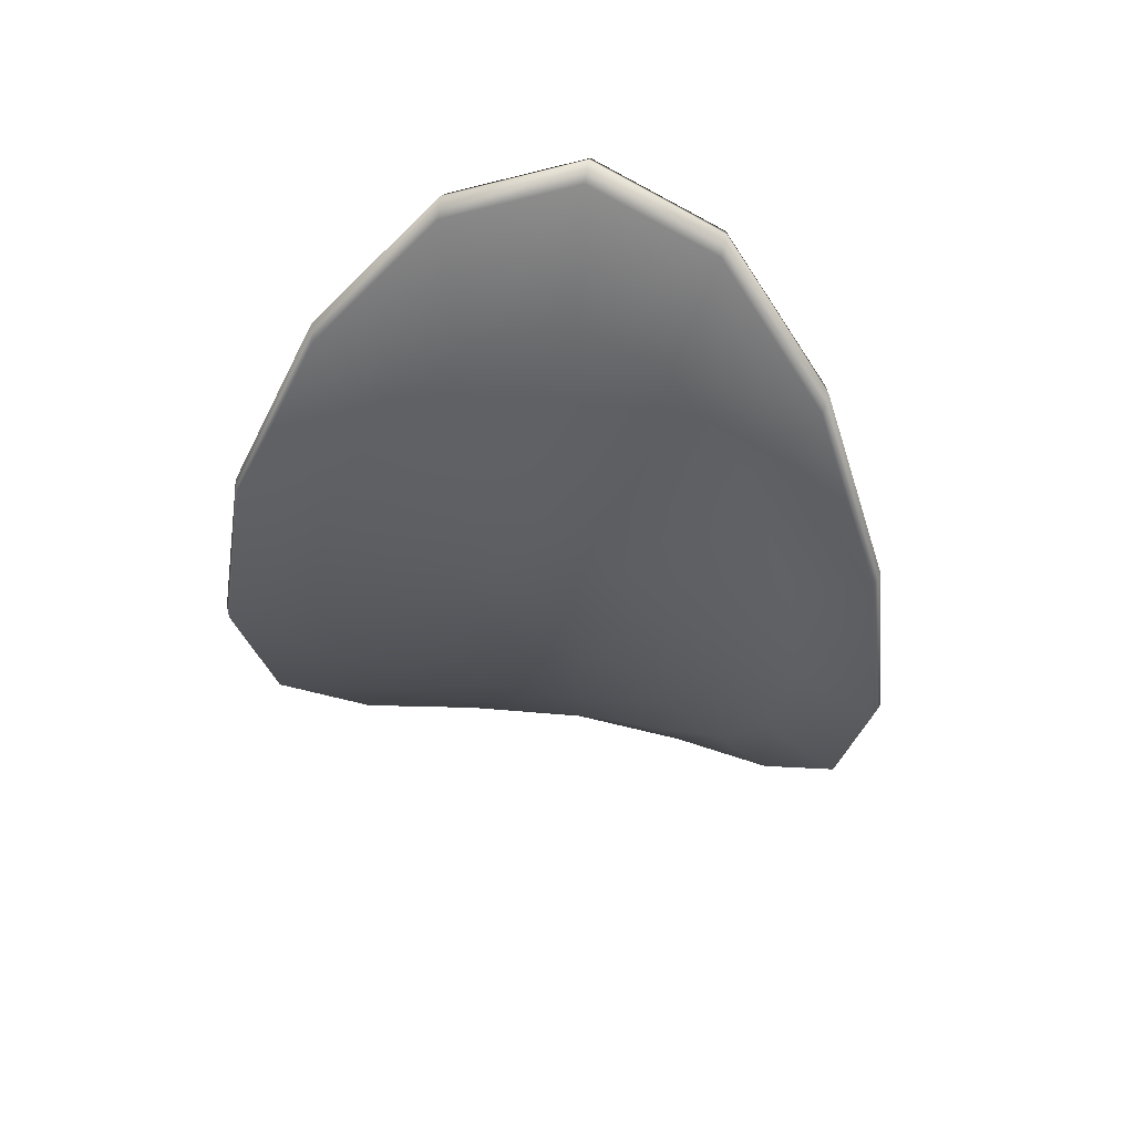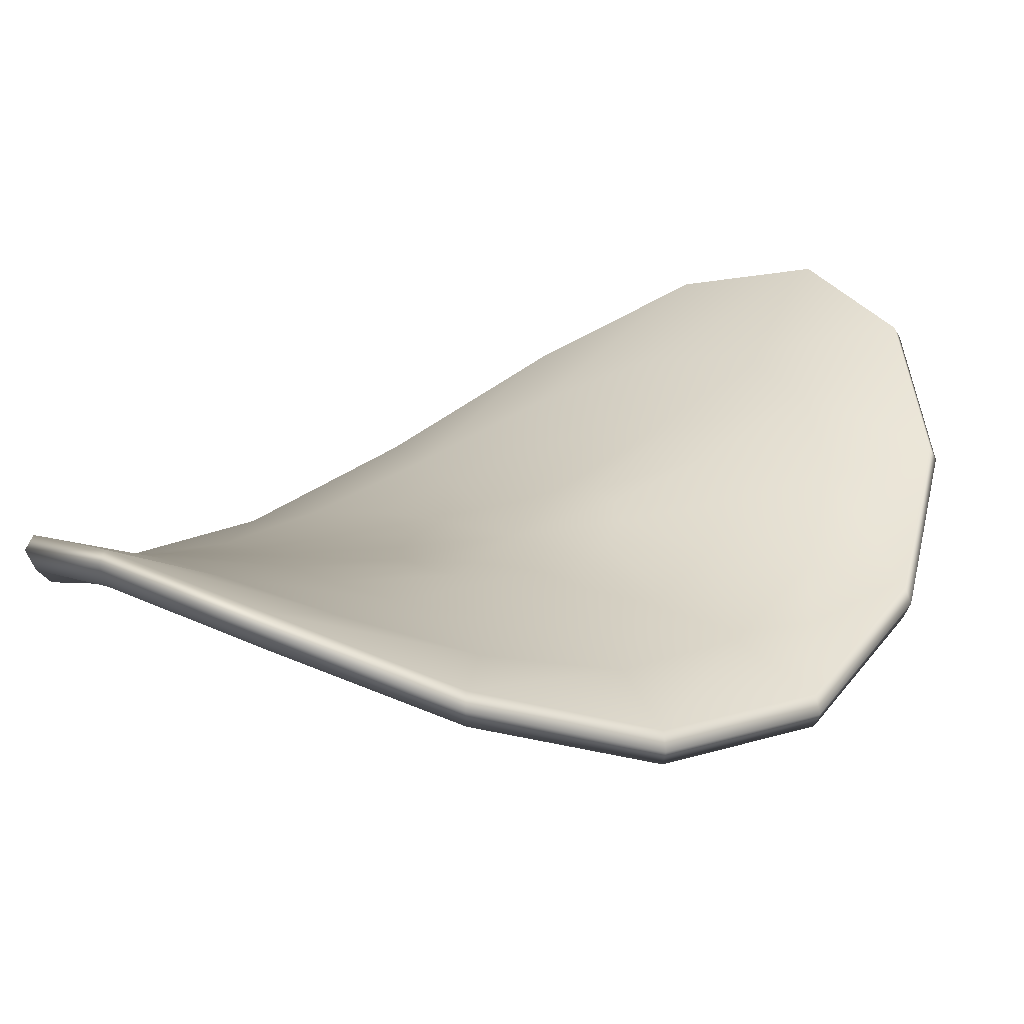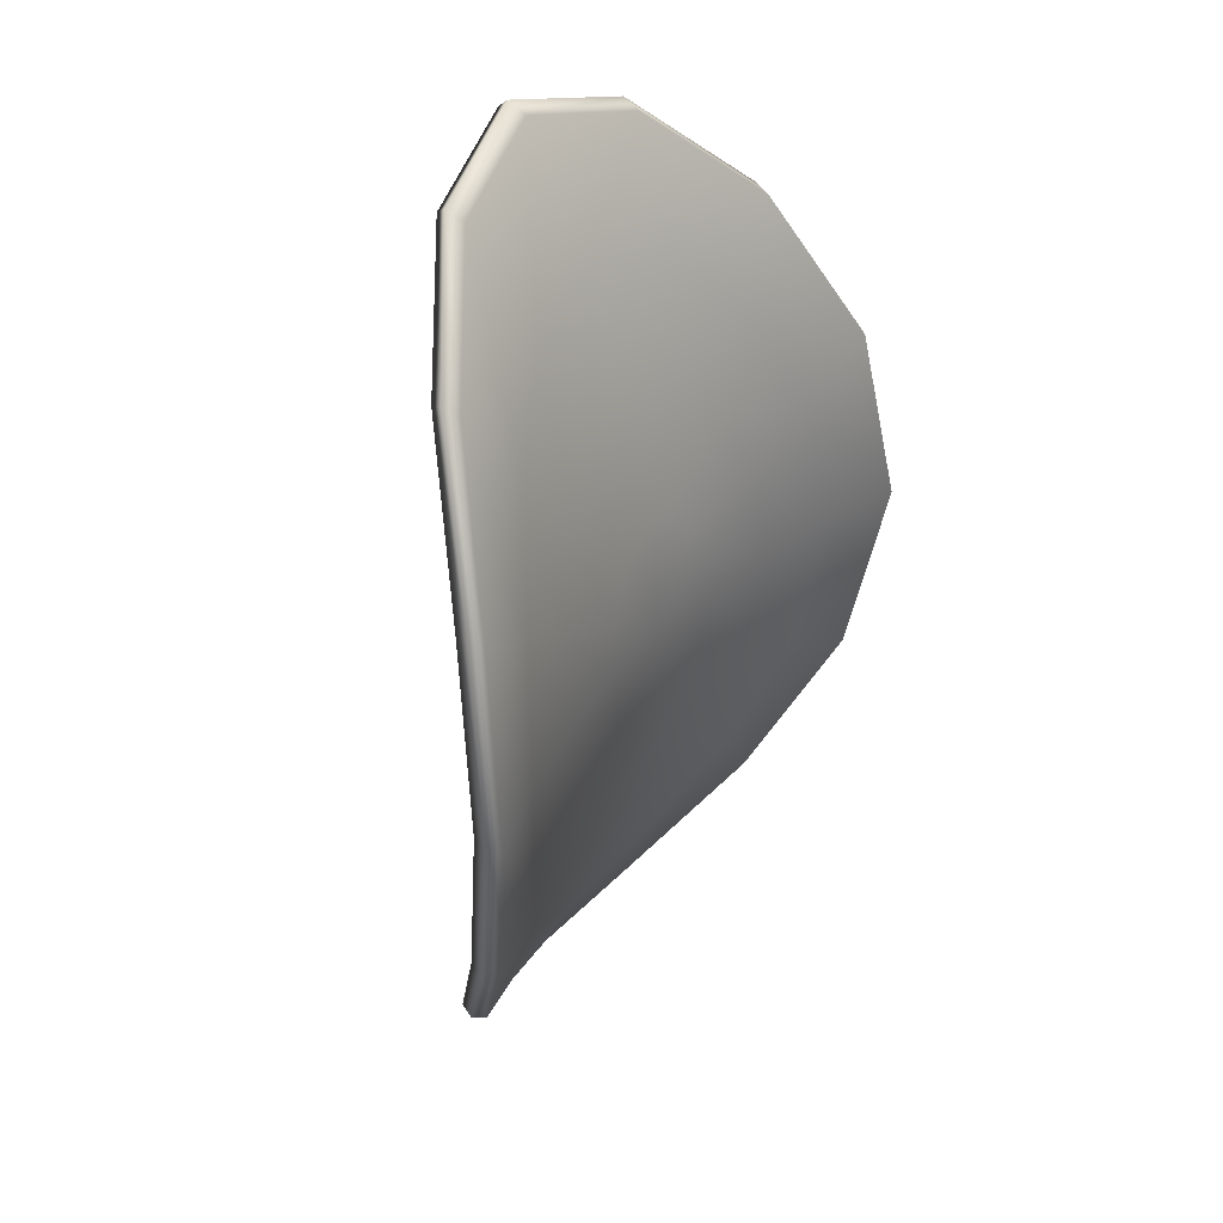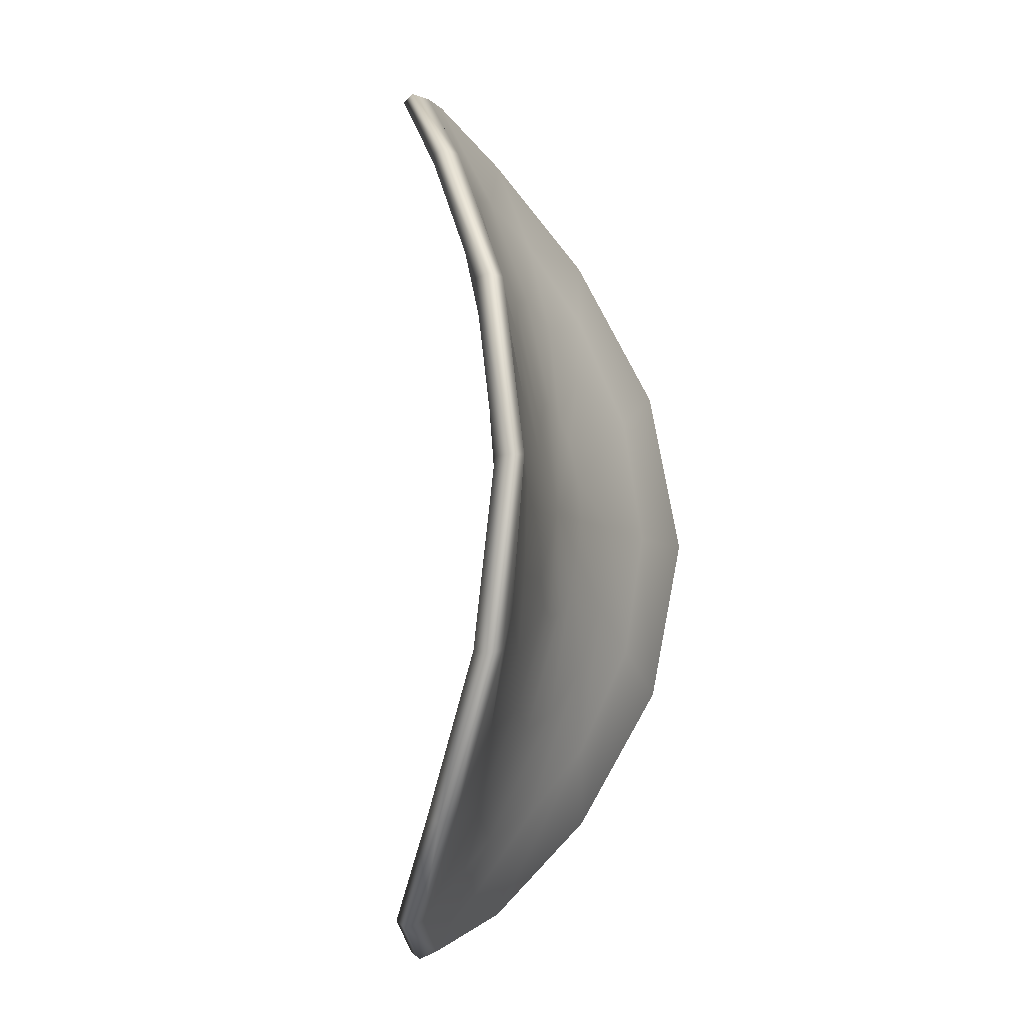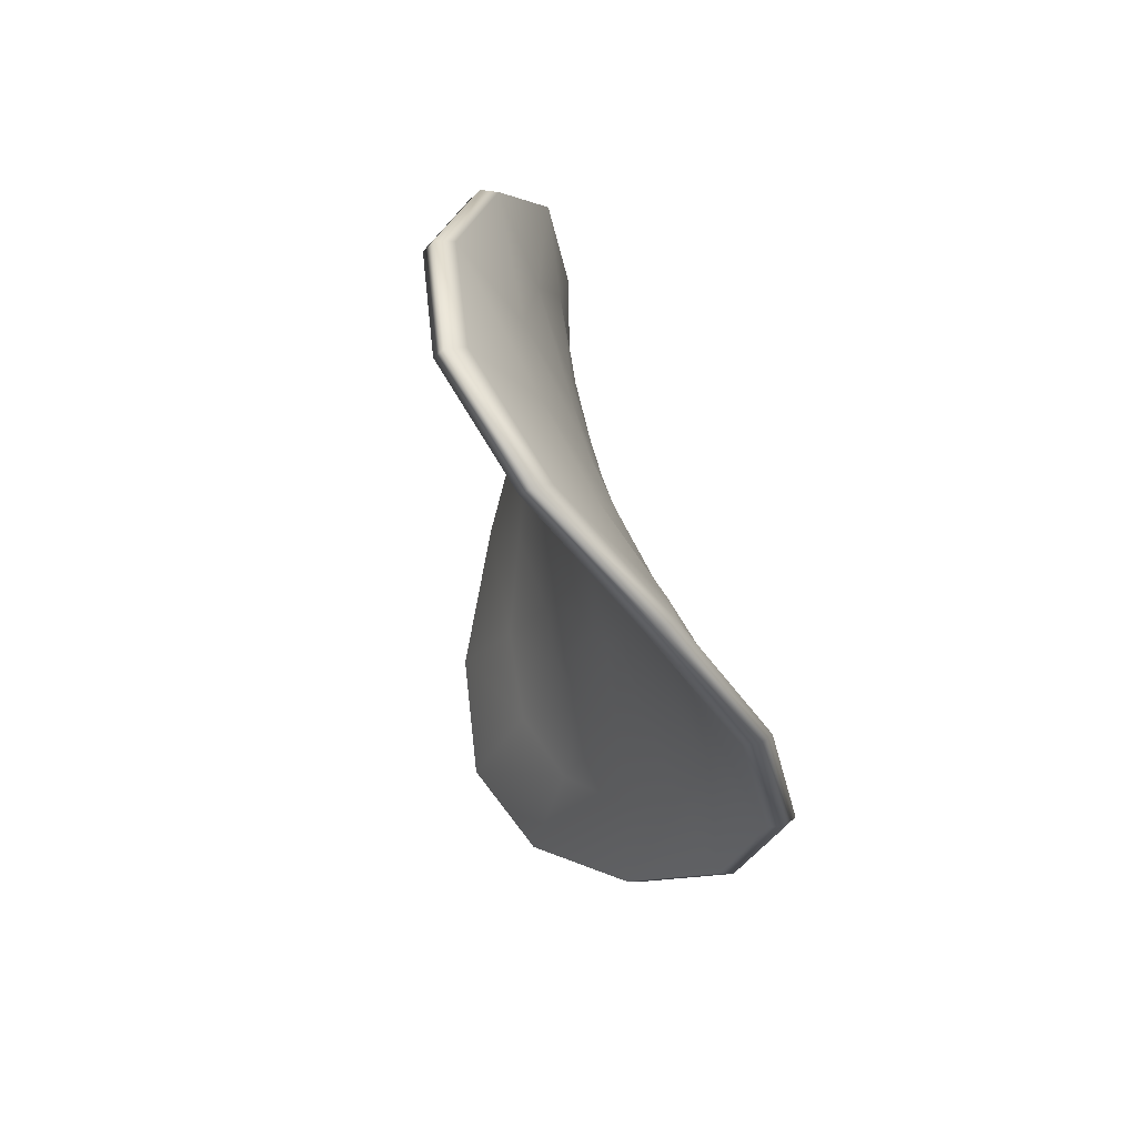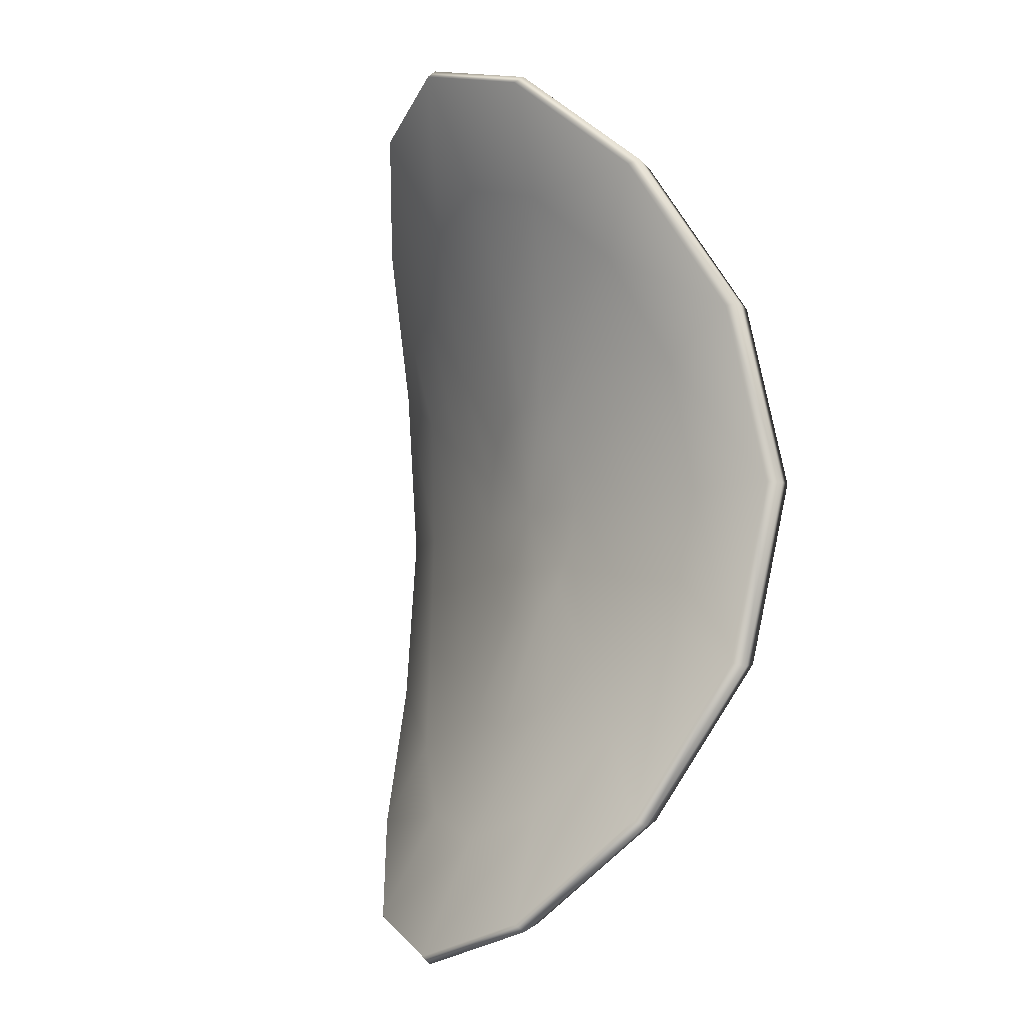
<metadata>
{"format":"obj","ext":"obj","renderer":"f3d","projection":"perspective","resolution":1024,"background":"white","views":[{"elev":58.4,"azim":-170.4,"up":"+Y"},{"elev":21.2,"azim":38.4,"up":"+Z"},{"elev":37.4,"azim":125.0,"up":"+Y"},{"elev":-9.3,"azim":107.6,"up":"+Y"},{"elev":64.7,"azim":70.0,"up":"+Y"},{"elev":-8.6,"azim":53.6,"up":"+Y"}]}
</metadata>
<code>
g default
v -0.1131 0.3754 -0.02795
v -0.09477 0.3343 -0.02319
v -0.06737 0.3068 -0.0184
v -0.03504 0.2972 -0.01635
v -0.002691 0.3068 -0.01819
v 0.02474 0.3343 -0.02279
v 0.04308 0.3754 -0.02743
v 0.04952 0.424 -0.02936
v 0.04308 0.4725 -0.02743
v 0.02474 0.5136 -0.02279
v -0.002691 0.5411 -0.01819
v -0.03504 0.5507 -0.01635
v -0.06737 0.5411 -0.0184
v -0.09477 0.5136 -0.02319
v -0.1131 0.4725 -0.02795
v -0.1195 0.424 -0.02992
v -0.1911 0.3269 -0.03464
v -0.1546 0.2447 -0.01573
v -0.09978 0.1897 0.003251
v -0.03513 0.1704 0.01125
v 0.02958 0.1897 0.003683
v 0.08447 0.2447 -0.01493
v 0.1212 0.3269 -0.0336
v 0.1341 0.424 -0.04134
v 0.1212 0.521 -0.0336
v 0.08447 0.6032 -0.01493
v 0.02958 0.6582 0.003683
v -0.03513 0.6775 0.01125
v -0.09978 0.6582 0.003251
v -0.1546 0.6032 -0.01573
v -0.1911 0.521 -0.03464
v -0.204 0.424 -0.04247
v -0.2692 0.2784 -0.04562
v -0.2144 0.155 -0.003147
v -0.1322 0.07261 0.03941
v -0.03528 0.04366 0.05725
v 0.0618 0.07261 0.04006
v 0.1442 0.155 -0.00195
v 0.1993 0.2784 -0.04405
v 0.2186 0.424 -0.0615
v 0.1993 0.5695 -0.04405
v 0.1442 0.6929 -0.00195
v 0.0618 0.7753 0.04006
v -0.03528 0.8043 0.05725
v -0.1322 0.7753 0.03941
v -0.2144 0.6929 -0.003147
v -0.2692 0.5695 -0.04562
v -0.2884 0.424 -0.0632
v -0.3472 0.2299 -0.06088
v -0.2742 0.06541 0.01454
v -0.1648 -0.04451 0.09009
v -0.0355 -0.0831 0.1217
v 0.09397 -0.04451 0.09095
v 0.2039 0.06541 0.01614
v 0.2774 0.2299 -0.05879
v 0.3033 0.424 -0.08985
v 0.2774 0.618 -0.05879
v 0.2039 0.7825 0.01614
v 0.09397 0.8924 0.09095
v -0.0355 0.931 0.1217
v -0.1648 0.8924 0.09009
v -0.2742 0.7825 0.01454
v -0.3472 0.618 -0.06088
v -0.3728 0.424 -0.0921
v -0.3528 0.2265 -0.04658
v -0.2785 0.05906 0.03153
v -0.1671 -0.0528 0.1098
v -0.03557 -0.09209 0.1425
v 0.09619 -0.0528 0.1106
v 0.2081 0.05906 0.03315
v 0.2829 0.2265 -0.04446
v 0.3092 0.424 -0.07662
v 0.2829 0.6214 -0.04446
v 0.2081 0.7889 0.03315
v 0.09619 0.9007 0.1106
v -0.03557 0.94 0.1425
v -0.1671 0.9007 0.1098
v -0.2785 0.7889 0.03153
v -0.3528 0.6214 -0.04658
v -0.3789 0.424 -0.07892
v -0.3473 0.2299 -0.0298
v -0.2743 0.06541 0.04562
v -0.1649 -0.04451 0.1212
v -0.0356 -0.0831 0.1527
v 0.09386 -0.04451 0.122
v 0.2038 0.06541 0.04722
v 0.2773 0.2299 -0.02771
v 0.3031 0.424 -0.05877
v 0.2773 0.618 -0.02771
v 0.2038 0.7825 0.04722
v 0.09386 0.8924 0.122
v -0.0356 0.931 0.1527
v -0.1649 0.8924 0.1212
v -0.2743 0.7825 0.04562
v -0.3473 0.618 -0.0298
v -0.3729 0.424 -0.06102
v -0.2693 0.2784 -0.01454
v -0.2145 0.155 0.02793
v -0.1323 0.07261 0.0705
v -0.03539 0.04366 0.08833
v 0.06169 0.07261 0.07114
v 0.1441 0.155 0.02913
v 0.1992 0.2784 -0.01297
v 0.2185 0.424 -0.03042
v 0.1992 0.5695 -0.01297
v 0.1441 0.6929 0.02913
v 0.06169 0.7753 0.07114
v -0.03539 0.8043 0.08833
v -0.1323 0.7753 0.0705
v -0.2145 0.6929 0.02793
v -0.2693 0.5695 -0.01454
v -0.2885 0.424 -0.03212
v -0.1912 0.3269 -0.003562
v -0.1547 0.2447 0.01536
v -0.09989 0.1897 0.03433
v -0.03523 0.1704 0.04233
v 0.02947 0.1897 0.03476
v 0.08437 0.2447 0.01615
v 0.1211 0.3269 -0.002519
v 0.134 0.424 -0.01026
v 0.1211 0.521 -0.002519
v 0.08437 0.6032 0.01615
v 0.02947 0.6582 0.03476
v -0.03523 0.6775 0.04233
v -0.09989 0.6582 0.03433
v -0.1547 0.6032 0.01536
v -0.1912 0.521 -0.003562
v -0.2041 0.424 -0.01139
v -0.1132 0.3754 0.003128
v -0.09488 0.3343 0.007887
v -0.06747 0.3068 0.01268
v -0.03514 0.2972 0.01473
v -0.002794 0.3068 0.01289
v 0.02464 0.3343 0.008286
v 0.04297 0.3754 0.003649
v 0.04941 0.424 0.001724
v 0.04297 0.4725 0.003649
v 0.02464 0.5136 0.008286
v -0.002794 0.5411 0.01289
v -0.03514 0.5507 0.01473
v -0.06747 0.5411 0.01268
v -0.09488 0.5136 0.007887
v -0.1132 0.4725 0.003128
v -0.1196 0.424 0.00116
v -0.03501 0.424 -0.02555
v -0.03511 0.424 0.005531
g FoodLBuckTeeth
f 1 2 18 17
f 2 3 19 18
f 3 4 20 19
f 4 5 21 20
f 5 6 22 21
f 6 7 23 22
f 7 8 24 23
f 8 9 25 24
f 9 10 26 25
f 10 11 27 26
f 11 12 28 27
f 12 13 29 28
f 13 14 30 29
f 14 15 31 30
f 15 16 32 31
f 16 1 17 32
f 17 18 34 33
f 18 19 35 34
f 19 20 36 35
f 20 21 37 36
f 21 22 38 37
f 22 23 39 38
f 23 24 40 39
f 24 25 41 40
f 25 26 42 41
f 26 27 43 42
f 27 28 44 43
f 28 29 45 44
f 29 30 46 45
f 30 31 47 46
f 31 32 48 47
f 32 17 33 48
f 33 34 50 49
f 34 35 51 50
f 35 36 52 51
f 36 37 53 52
f 37 38 54 53
f 38 39 55 54
f 39 40 56 55
f 40 41 57 56
f 41 42 58 57
f 42 43 59 58
f 43 44 60 59
f 44 45 61 60
f 45 46 62 61
f 46 47 63 62
f 47 48 64 63
f 48 33 49 64
f 49 50 66 65
f 50 51 67 66
f 51 52 68 67
f 52 53 69 68
f 53 54 70 69
f 54 55 71 70
f 55 56 72 71
f 56 57 73 72
f 57 58 74 73
f 58 59 75 74
f 59 60 76 75
f 60 61 77 76
f 61 62 78 77
f 62 63 79 78
f 63 64 80 79
f 64 49 65 80
f 65 66 82 81
f 66 67 83 82
f 67 68 84 83
f 68 69 85 84
f 69 70 86 85
f 70 71 87 86
f 71 72 88 87
f 72 73 89 88
f 73 74 90 89
f 74 75 91 90
f 75 76 92 91
f 76 77 93 92
f 77 78 94 93
f 78 79 95 94
f 79 80 96 95
f 80 65 81 96
f 81 82 98 97
f 82 83 99 98
f 83 84 100 99
f 84 85 101 100
f 85 86 102 101
f 86 87 103 102
f 87 88 104 103
f 88 89 105 104
f 89 90 106 105
f 90 91 107 106
f 91 92 108 107
f 92 93 109 108
f 93 94 110 109
f 94 95 111 110
f 95 96 112 111
f 96 81 97 112
f 97 98 114 113
f 98 99 115 114
f 99 100 116 115
f 100 101 117 116
f 101 102 118 117
f 102 103 119 118
f 103 104 120 119
f 104 105 121 120
f 105 106 122 121
f 106 107 123 122
f 107 108 124 123
f 108 109 125 124
f 109 110 126 125
f 110 111 127 126
f 111 112 128 127
f 112 97 113 128
f 113 114 130 129
f 114 115 131 130
f 115 116 132 131
f 116 117 133 132
f 117 118 134 133
f 118 119 135 134
f 119 120 136 135
f 120 121 137 136
f 121 122 138 137
f 122 123 139 138
f 123 124 140 139
f 124 125 141 140
f 125 126 142 141
f 126 127 143 142
f 127 128 144 143
f 128 113 129 144
f 2 1 145
f 3 2 145
f 4 3 145
f 5 4 145
f 6 5 145
f 7 6 145
f 8 7 145
f 9 8 145
f 10 9 145
f 11 10 145
f 12 11 145
f 13 12 145
f 14 13 145
f 15 14 145
f 16 15 145
f 1 16 145
f 129 130 146
f 130 131 146
f 131 132 146
f 132 133 146
f 133 134 146
f 134 135 146
f 135 136 146
f 136 137 146
f 137 138 146
f 138 139 146
f 139 140 146
f 140 141 146
f 141 142 146
f 142 143 146
f 143 144 146
f 144 129 146

</code>
